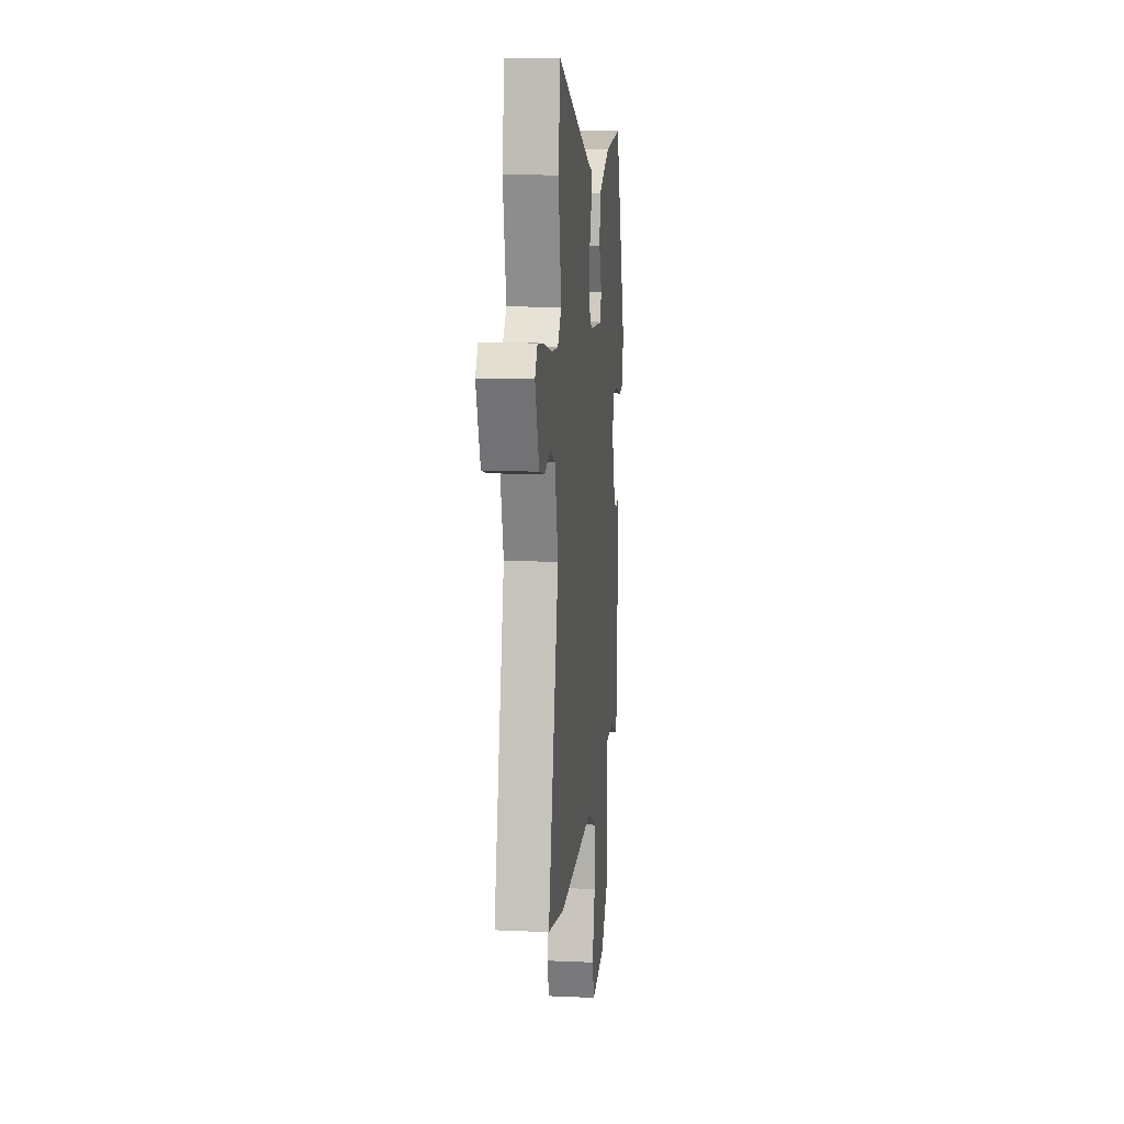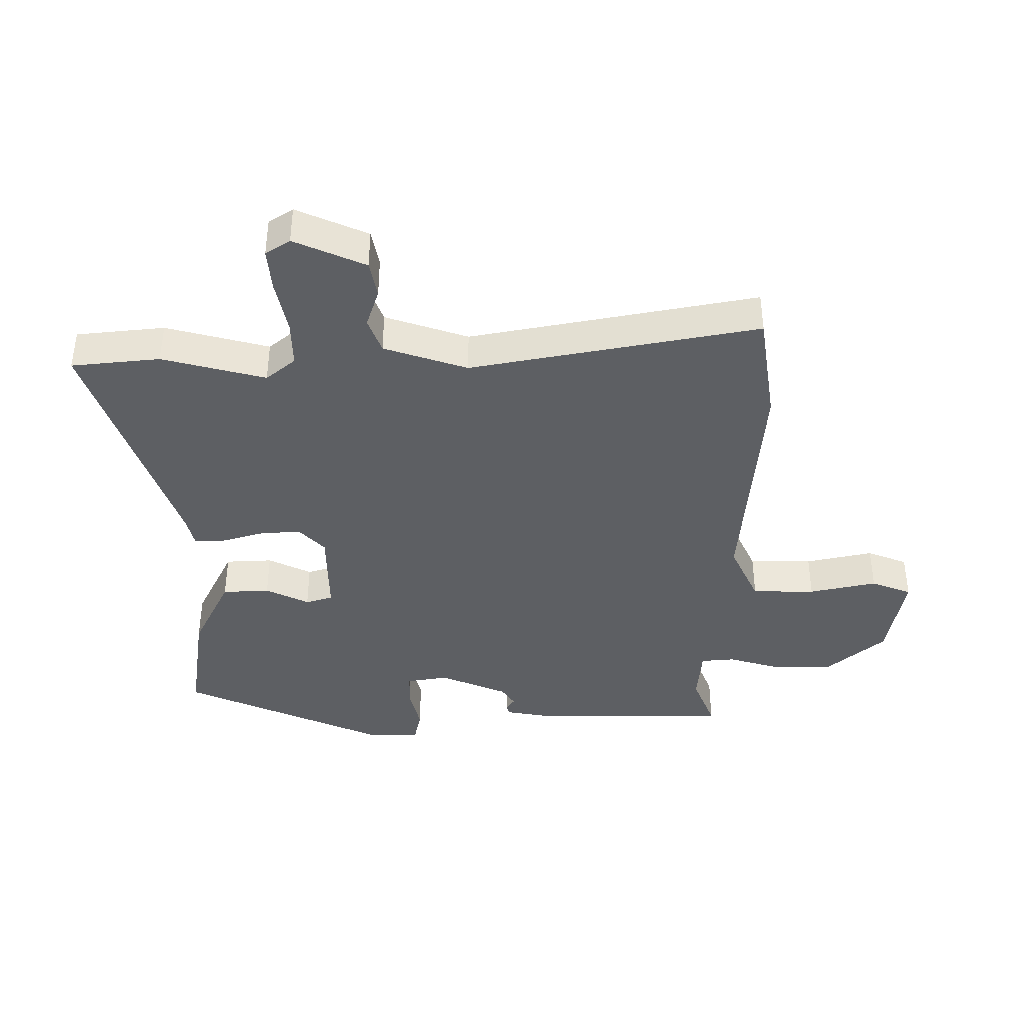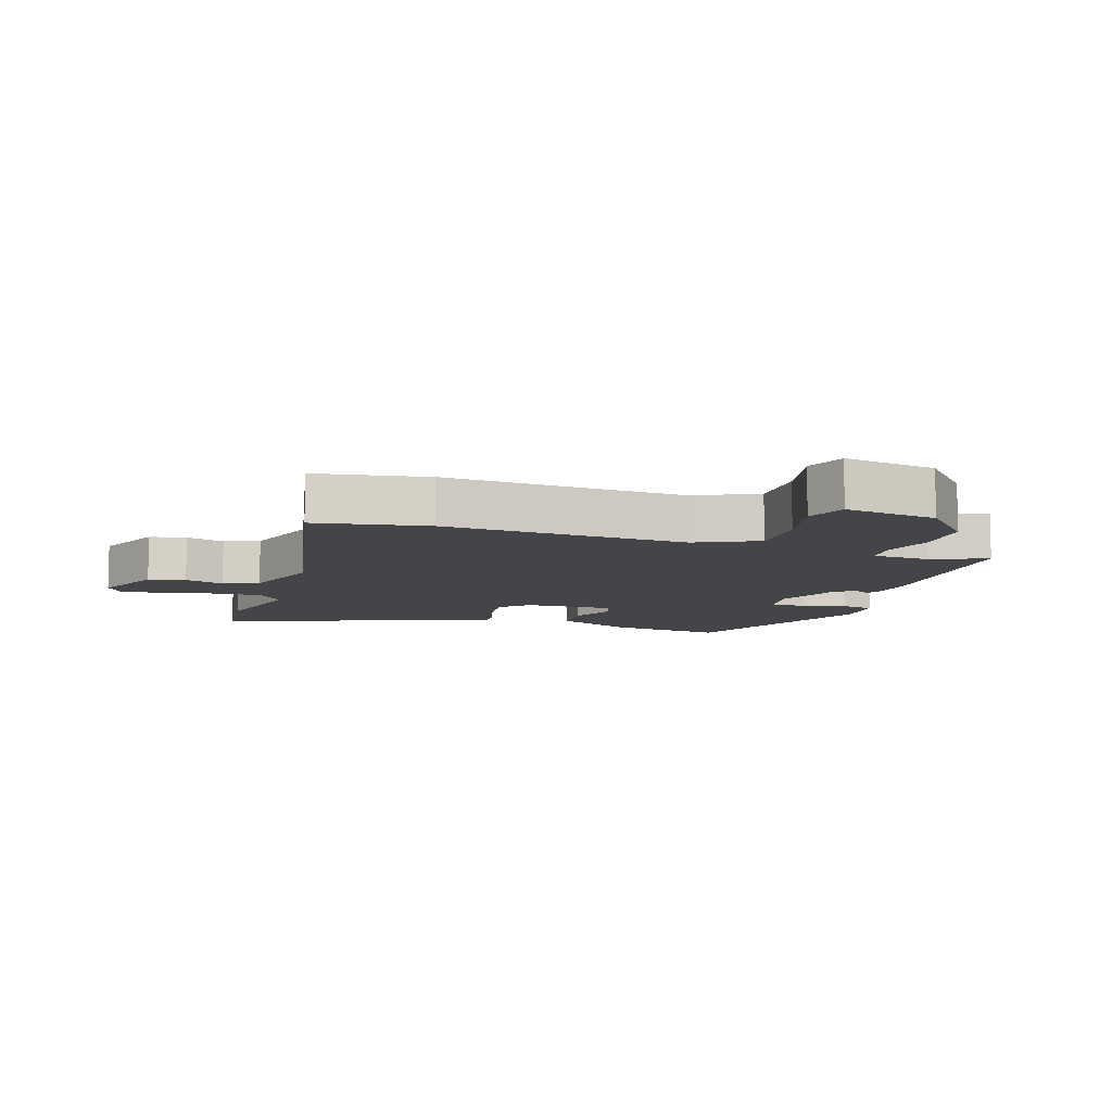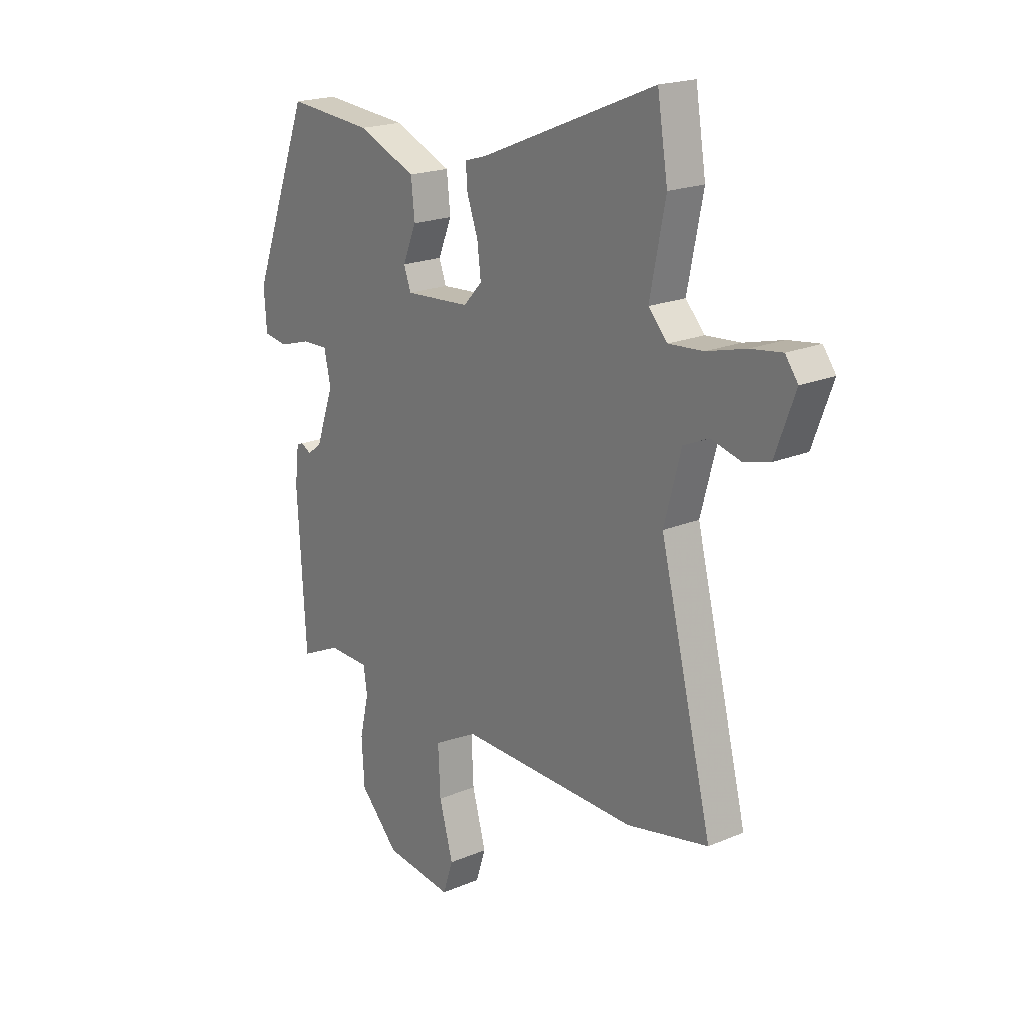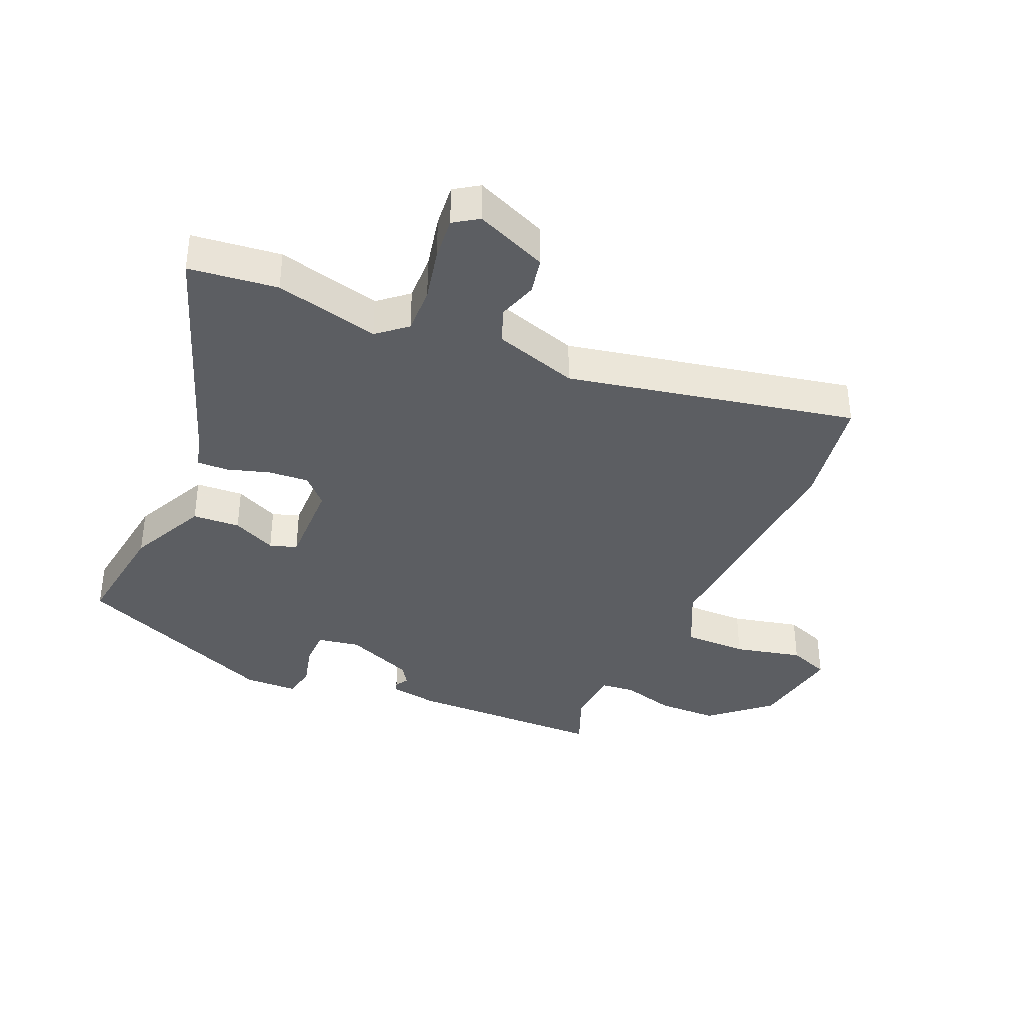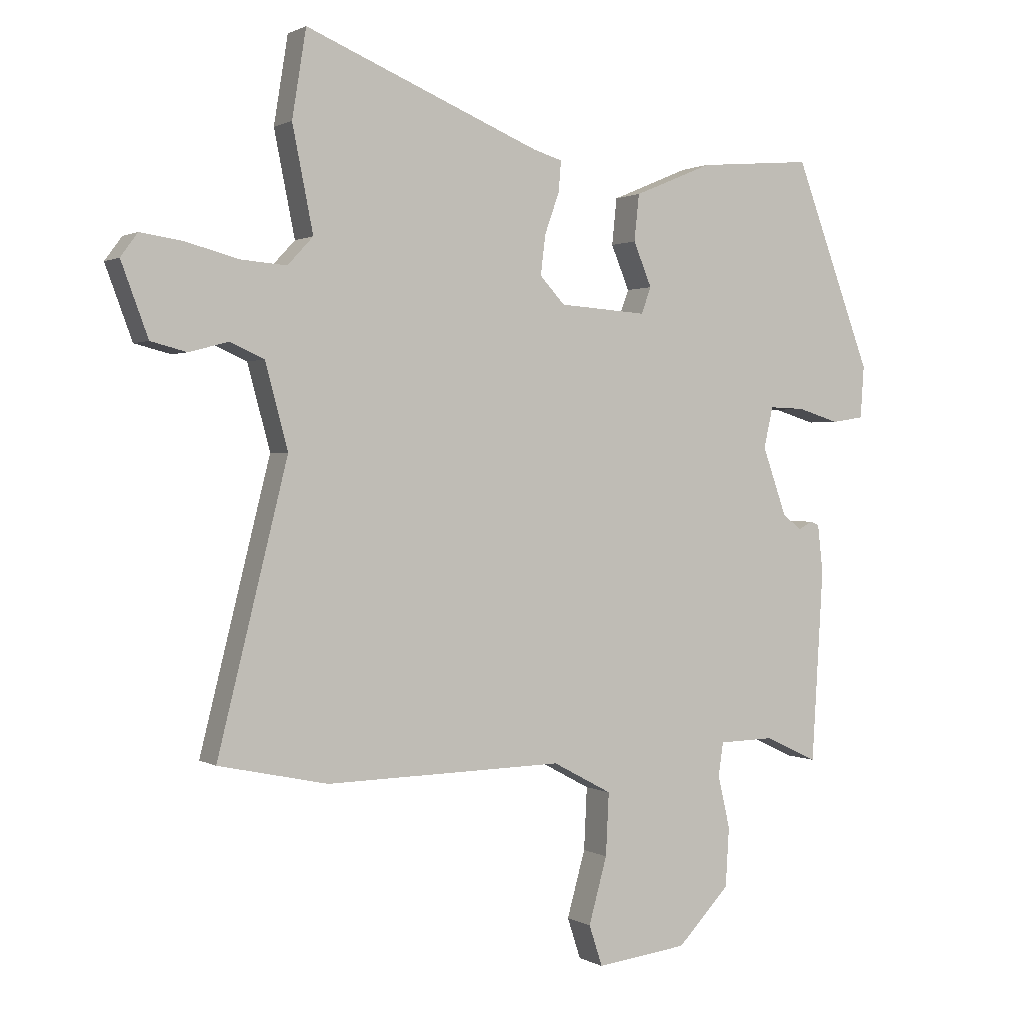
<metadata>
{"format":"obj","ext":"obj","renderer":"f3d","projection":"perspective","resolution":1024,"background":"white","views":[{"elev":13.1,"azim":95.8,"up":"+Z"},{"elev":-40.0,"azim":86.8,"up":"+Y"},{"elev":-8.9,"azim":159.5,"up":"+Y"},{"elev":19.8,"azim":52.0,"up":"+Z"},{"elev":-37.5,"azim":63.9,"up":"+Y"},{"elev":1.1,"azim":151.8,"up":"+Z"}]}
</metadata>
<code>
v 0.481 0.07 0.619
v 0.504 0.07 0.477
v 0.47 0.07 0.308
v 0.512 0.07 0.263
v 0.588 0.07 0.269
v 0.674 0.07 0.292
v 0.743 0.07 0.302
v 0.771 0.07 0.264
v 0.727 0.07 0.146
v 0.668 0.07 0.131
v 0.604 0.07 0.148
v 0.548 0.07 0.123
v 0.511 0.07 -0.014
v 0.626 0.07 -0.473
v 0.447 0.07 -0.511
v 0.056 0.07 -0.503
v -0.041 0.07 -0.555
v -0.036 0.07 -0.657
v -0.006 0.07 -0.765
v -0.028 0.07 -0.832
v -0.178 0.07 -0.814
v -0.264 0.07 -0.725
v -0.27 0.07 -0.628
v -0.25 0.07 -0.542
v -0.258 0.07 -0.487
v -0.349 0.07 -0.485
v -0.437 0.07 -0.526
v -0.456 0.07 -0.211
v -0.447 0.07 -0.133
v -0.432 0.07 -0.127
v -0.41 0.07 -0.139
v -0.379 0.07 -0.116
v -0.339 0.07 -0.004
v -0.354 0.07 0.063
v -0.412 0.07 0.061
v -0.481 0.07 0.04
v -0.534 0.07 0.048
v -0.54 0.07 0.133
v -0.413 0.07 0.471
v -0.225 0.07 0.455
v -0.096 0.07 0.401
v -0.088 0.07 0.325
v -0.118 0.07 0.253
v -0.102 0.07 0.21
v 0.042 0.07 0.22
v 0.083 0.07 0.264
v 0.075 0.07 0.329
v 0.051 0.07 0.396
v 0.047 0.07 0.446
v 0.094 0.07 0.46
v 0.481 0 0.619
v 0.504 0 0.477
v 0.47 0 0.308
v 0.512 0 0.263
v 0.588 0 0.269
v 0.674 0 0.292
v 0.743 0 0.302
v 0.771 0 0.264
v 0.727 0 0.146
v 0.668 0 0.131
v 0.604 0 0.148
v 0.548 0 0.123
v 0.511 0 -0.014
v 0.626 0 -0.473
v 0.447 0 -0.511
v 0.056 0 -0.503
v -0.041 0 -0.555
v -0.036 0 -0.657
v -0.006 0 -0.765
v -0.028 0 -0.832
v -0.178 0 -0.814
v -0.264 0 -0.725
v -0.27 0 -0.628
v -0.25 0 -0.542
v -0.258 0 -0.487
v -0.349 0 -0.485
v -0.437 0 -0.526
v -0.456 0 -0.211
v -0.447 0 -0.133
v -0.432 0 -0.127
v -0.41 0 -0.139
v -0.379 0 -0.116
v -0.339 0 -0.004
v -0.354 0 0.063
v -0.412 0 0.061
v -0.481 0 0.04
v -0.534 0 0.048
v -0.54 0 0.133
v -0.413 0 0.471
v -0.225 0 0.455
v -0.096 0 0.401
v -0.088 0 0.325
v -0.118 0 0.253
v -0.102 0 0.21
v 0.042 0 0.22
v 0.083 0 0.264
v 0.075 0 0.329
v 0.051 0 0.396
v 0.047 0 0.446
v 0.094 0 0.46
f 47 48 49 50
f 1 2 3
f 50 1 3
f 47 50 3
f 46 47 3
f 45 46 3 4
f 41 42 43
f 40 41 43
f 39 40 43
f 38 39 43
f 37 38 43
f 36 37 43
f 35 36 43
f 34 35 43 44
f 33 34 44 45
f 29 30 31
f 28 29 31
f 27 28 31
f 26 27 31
f 25 26 31 32
f 22 23 24
f 21 22 24
f 20 21 24
f 19 20 24
f 18 19 24
f 17 18 24 25
f 45 4 5
f 33 45 5
f 32 33 5
f 25 32 5
f 17 25 5
f 16 17 5
f 9 10 11
f 8 9 11
f 7 8 11
f 6 7 11
f 5 6 11
f 5 11 12
f 16 5 12
f 13 14 15 16
f 12 13 16
f 100 99 98 97
f 53 52 51
f 53 51 100
f 53 100 97
f 53 97 96
f 54 53 96 95
f 93 92 91
f 93 91 90
f 93 90 89
f 93 89 88
f 93 88 87
f 93 87 86
f 93 86 85
f 94 93 85 84
f 95 94 84 83
f 81 80 79
f 81 79 78
f 81 78 77
f 81 77 76
f 82 81 76 75
f 74 73 72
f 74 72 71
f 74 71 70
f 74 70 69
f 74 69 68
f 75 74 68 67
f 55 54 95
f 55 95 83
f 55 83 82
f 55 82 75
f 55 75 67
f 55 67 66
f 61 60 59
f 61 59 58
f 61 58 57
f 61 57 56
f 61 56 55
f 62 61 55
f 62 55 66
f 66 65 64 63
f 66 63 62
f 1 51 52 2
f 2 52 53 3
f 3 53 54 4
f 4 54 55 5
f 5 55 56 6
f 6 56 57 7
f 7 57 58 8
f 8 58 59 9
f 9 59 60 10
f 10 60 61 11
f 11 61 62 12
f 12 62 63 13
f 13 63 64 14
f 14 64 65 15
f 15 65 66 16
f 16 66 67 17
f 17 67 68 18
f 18 68 69 19
f 19 69 70 20
f 20 70 71 21
f 21 71 72 22
f 22 72 73 23
f 23 73 74 24
f 24 74 75 25
f 25 75 76 26
f 26 76 77 27
f 27 77 78 28
f 28 78 79 29
f 29 79 80 30
f 30 80 81 31
f 31 81 82 32
f 32 82 83 33
f 33 83 84 34
f 34 84 85 35
f 35 85 86 36
f 36 86 87 37
f 37 87 88 38
f 38 88 89 39
f 39 89 90 40
f 40 90 91 41
f 41 91 92 42
f 42 92 93 43
f 43 93 94 44
f 44 94 95 45
f 45 95 96 46
f 46 96 97 47
f 47 97 98 48
f 48 98 99 49
f 49 99 100 50
f 50 100 51 1

</code>
